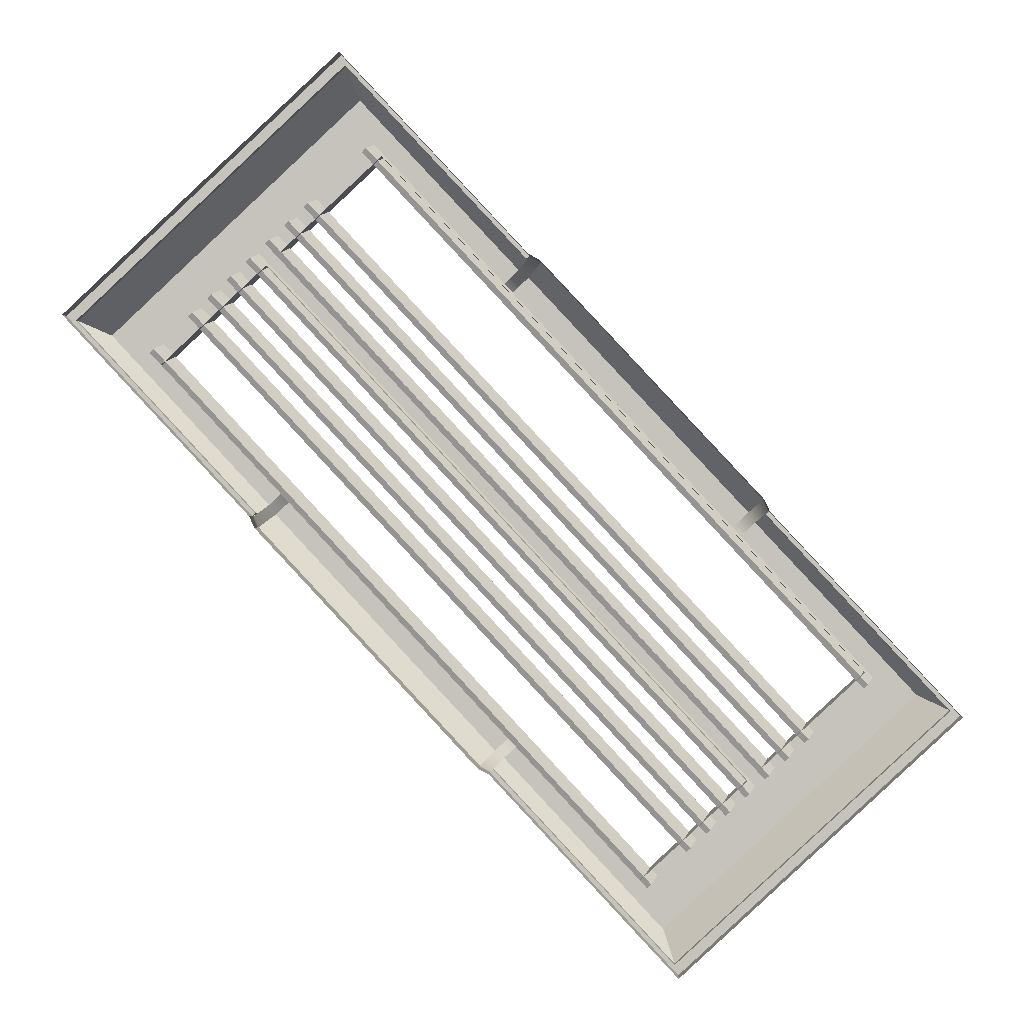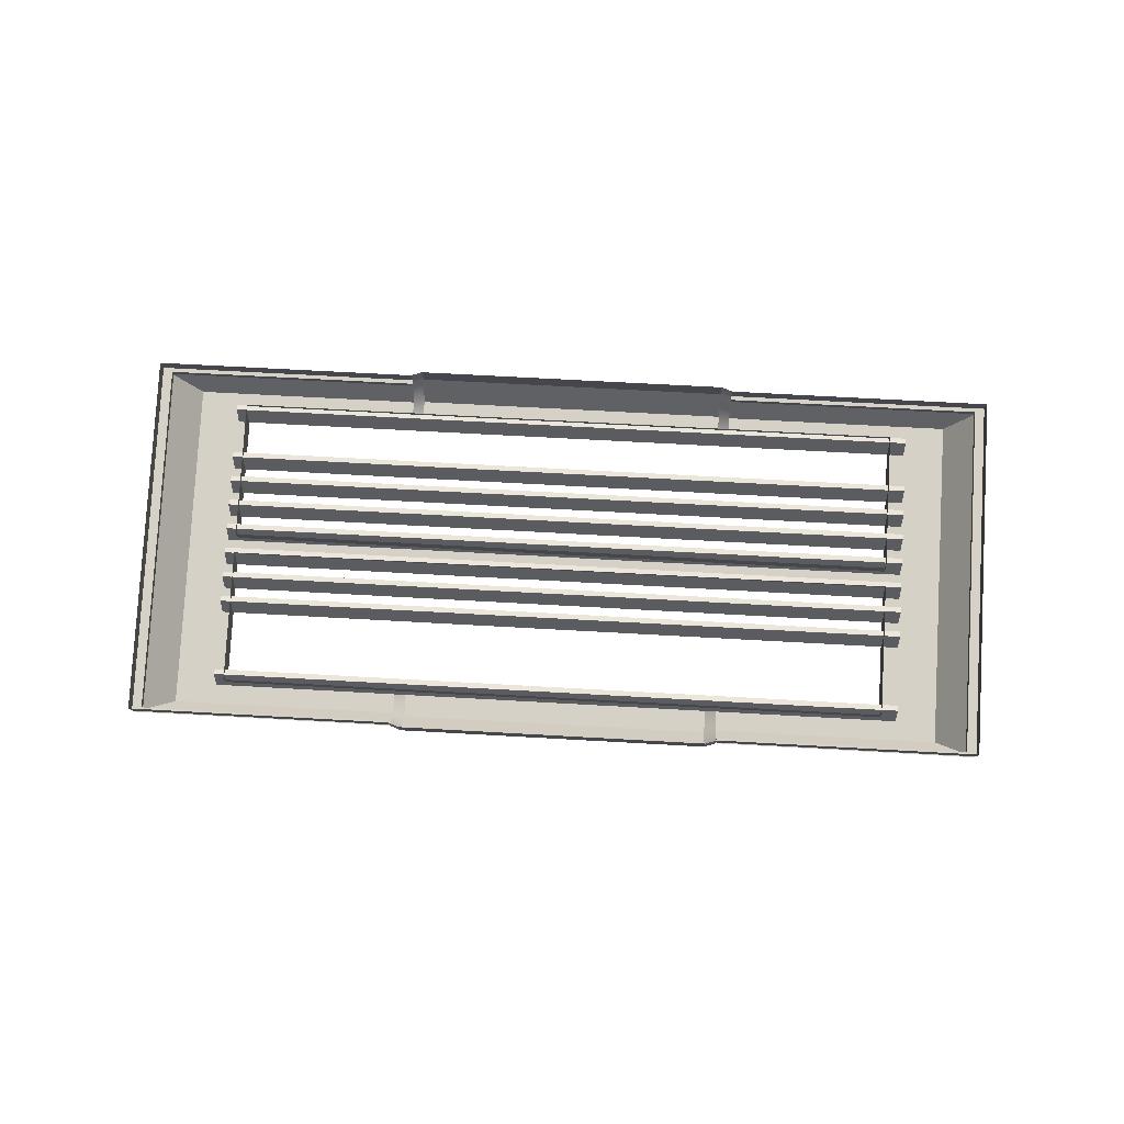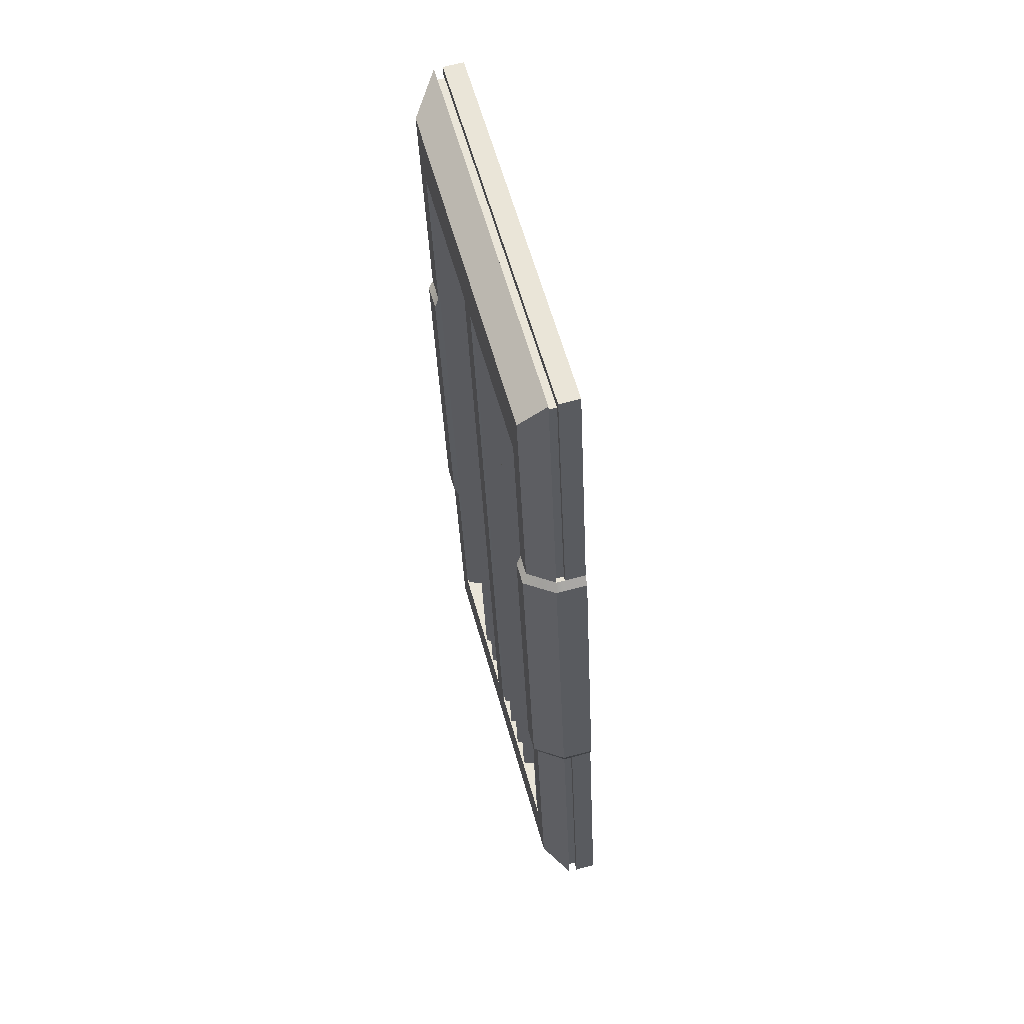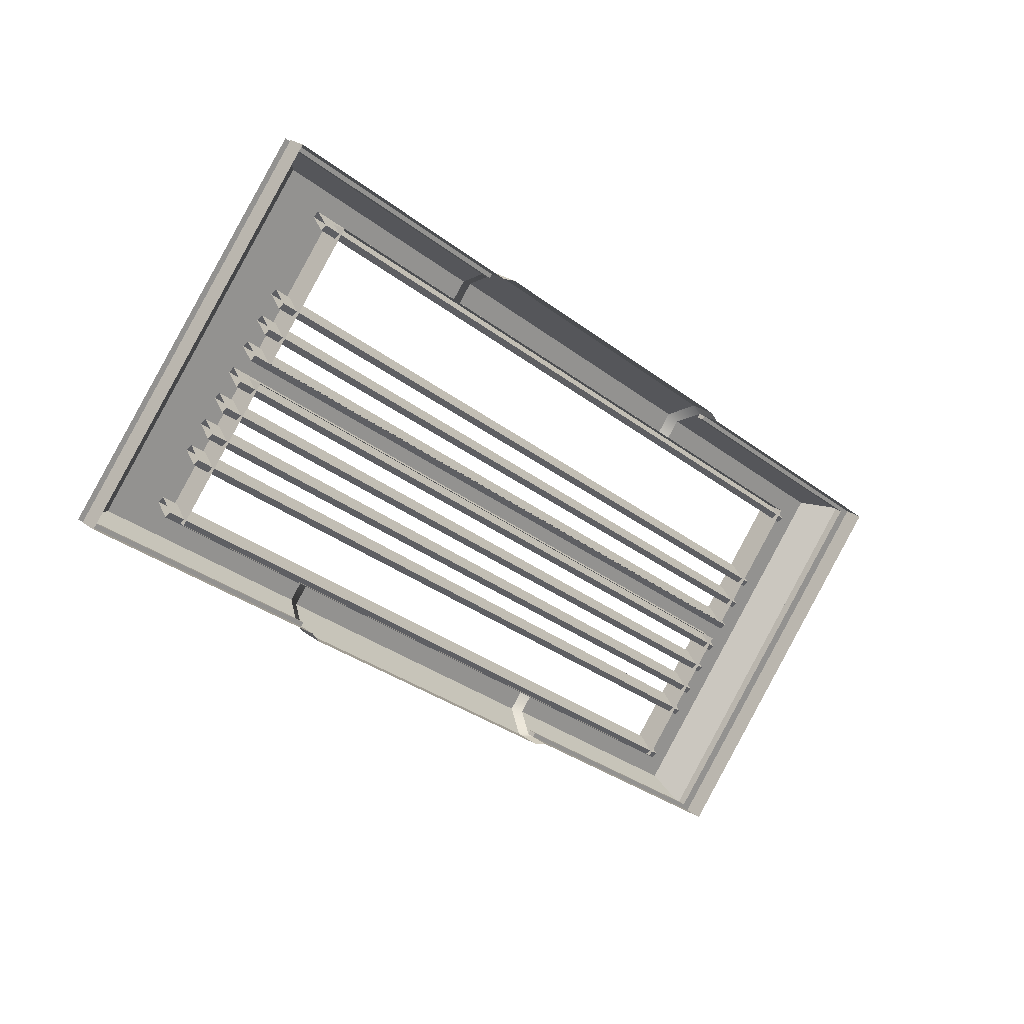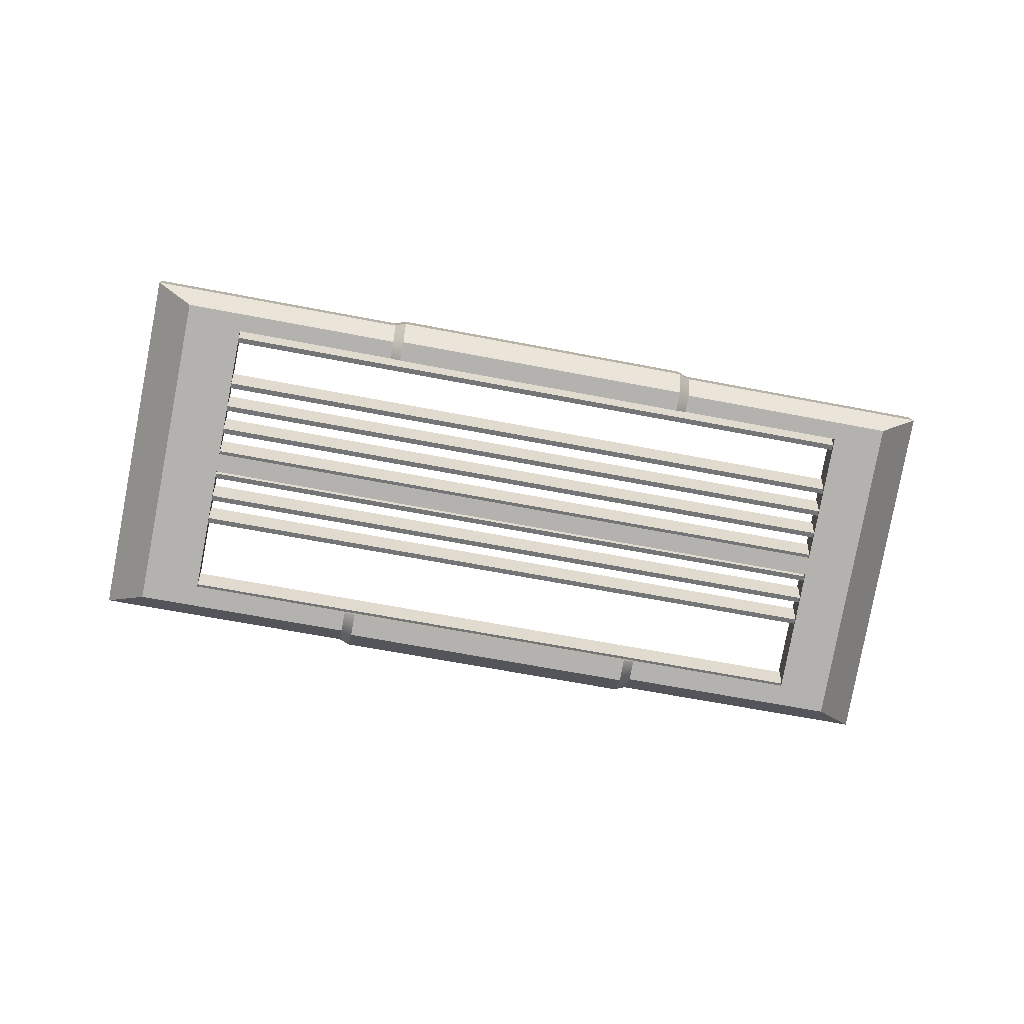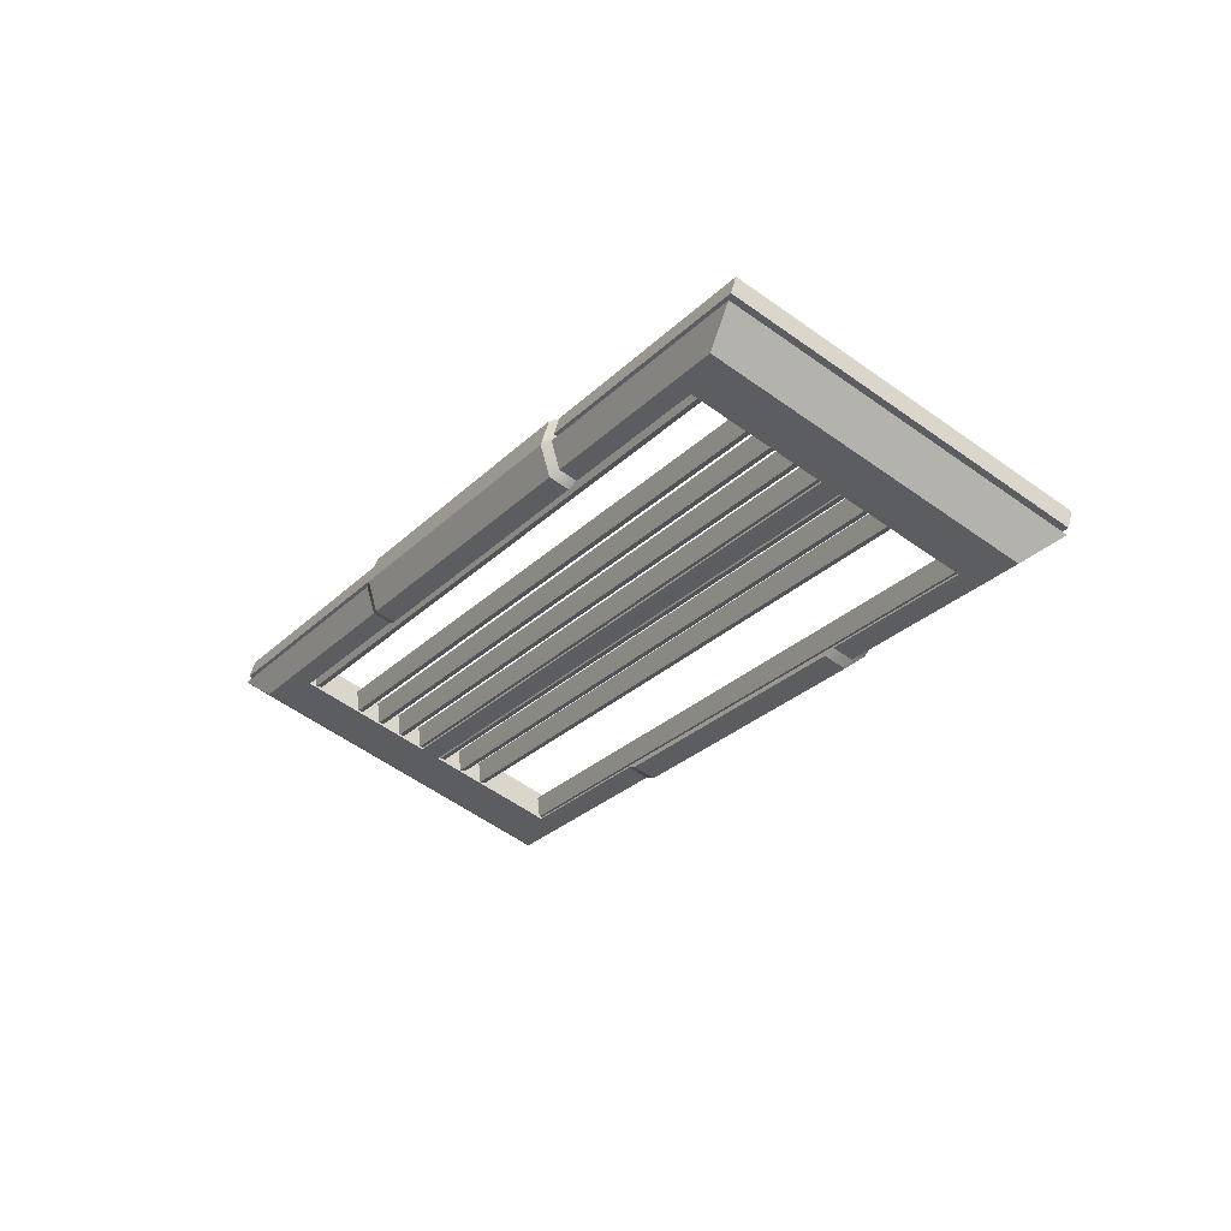
<metadata>
{"format":"obj","ext":"obj","renderer":"f3d","projection":"perspective","resolution":1024,"background":"white","views":[{"elev":12.5,"azim":-164.6,"up":"+Z"},{"elev":61.8,"azim":-41.6,"up":"+Y"},{"elev":12.5,"azim":93.1,"up":"+Z"},{"elev":38.3,"azim":153.7,"up":"+Z"},{"elev":-62.5,"azim":123.8,"up":"+Y"},{"elev":-26.4,"azim":-168.5,"up":"+Y"}]}
</metadata>
<code>
g default
v -5.078 -0.9789 -2.415
v -5.054 -0.6613 -2.439
v 2.439 -0.6613 5.054
v 2.415 -0.9789 5.078
v 2.35 -0.9691 5.142
v 2.374 -0.6516 5.118
v -5.118 -0.6516 -2.374
v -5.142 -0.9691 -2.35
v -3.514 -0.2938 -3.978
v -3.49 0.02373 -4.002
v 4.002 0.02373 3.49
v 3.978 -0.2938 3.514
v 3.914 -0.2841 3.579
v 3.938 0.03349 3.555
v -3.555 0.03349 -3.938
v -3.579 -0.2841 -3.914
v -3.775 -0.408 -3.718
v -3.751 -0.09045 -3.742
v 3.742 -0.09045 3.751
v 3.718 -0.408 3.775
v 3.653 -0.3983 3.839
v 3.677 -0.08069 3.815
v -3.815 -0.08069 -3.677
v -3.839 -0.3983 -3.653
v -4.296 -0.6364 -3.196
v -4.272 -0.3188 -3.22
v 3.22 -0.3188 4.272
v 3.196 -0.6364 4.296
v 3.132 -0.6266 4.361
v 3.156 -0.309 4.337
v -4.337 -0.309 -3.156
v -4.361 -0.6266 -3.132
v -2.211 0.2771 -5.281
v -2.187 0.5946 -5.305
v 5.305 0.5946 2.187
v 5.281 0.2771 2.211
v 5.217 0.2868 2.276
v 5.241 0.6044 2.252
v -2.252 0.6044 -5.241
v -2.276 0.2868 -5.217
v -3.075 0.7338 -6.114
v -3.133 0.9998 -6.056
v -2.781 1.154 -6.408
v -2.723 0.888 -6.466
v -1.819 1.154 -5.445
v -1.761 0.888 -5.503
v 6.466 0.888 2.723
v 6.408 1.154 2.781
v 6.056 0.9998 3.133
v 6.114 0.7338 3.075
v -5.47 -0.7371 -1.794
v -5.528 -0.4711 -1.736
v -6.491 -0.4711 -2.698
v -6.432 -0.7371 -2.757
v -2.016 0.2947 -5.248
v -2.573 0.2947 -5.804
v -2.383 0.3778 -5.994
v -1.826 0.3778 -5.437
v 5.804 0.2947 2.573
v 5.183 0.2947 1.951
v 5.373 0.3778 1.762
v 5.994 0.3778 2.383
v 2.757 -0.7371 6.432
v 2.698 -0.4711 6.491
v 1.671 -0.4711 5.463
v 1.729 -0.7371 5.405
v 5.438 0.888 1.696
v 5.38 1.154 1.754
v -0.1735 0.2947 -3.405
v 0.01641 0.3778 -3.595
v -0.1141 -0.4711 3.678
v -0.05582 -0.7371 3.62
v 0.08232 0.888 -3.661
v 0.02405 1.154 -3.602
v -4.99 -1.008 -2.274
v -5.547 -1.008 -2.831
v -4.188 -0.413 -4.189
v -3.632 -0.413 -3.632
v -6.049 -0.569 -3.14
v -6.107 -0.303 -3.082
v -4.749 0.2921 -4.44
v -4.69 0.02608 -4.499
v 4.499 0.02608 4.69
v 4.44 0.2921 4.749
v 3.082 -0.303 6.107
v 3.14 -0.569 6.049
v 2.831 -1.008 5.547
v 2.209 -1.008 4.925
v 3.567 -0.413 3.567
v 4.189 -0.413 4.188
v -5.212 -1.105 -2.052
v -5.768 -1.105 -2.609
v 2.609 -1.105 5.768
v 1.987 -1.105 5.147
v 0.2025 -1.105 3.362
v 0.424 -1.008 3.14
v -4.551 0.3786 -4.638
v -4.493 0.1126 -4.696
v -3.991 -0.3265 -4.386
v -3.434 -0.3265 -3.83
v 3.765 -0.3265 3.369
v 4.386 -0.3265 3.991
v 4.696 0.1126 4.493
v 4.638 0.3786 4.551
v -3.517 0.0521 -3.747
v 3.682 0.0521 3.452
v 3.484 -0.03441 3.65
v -3.715 -0.03441 -3.549
v -0.2564 0.6733 -3.322
v -2.099 0.6733 -5.165
v 5.1 0.6733 2.034
v 2.126 -0.6295 5.008
v 0.341 -0.6295 3.223
v -5.073 -0.6295 -2.191
v -3.05 0.6211 -6.139
v -2.698 0.7754 -6.491
v -1.736 0.7754 -5.528
v 6.491 0.7754 2.698
v 6.139 0.6211 3.05
v -5.445 -0.8497 -1.819
v -6.408 -0.8497 -2.781
v 2.781 -0.8497 6.408
v 1.754 -0.8497 5.38
v 5.463 0.7754 1.671
v -0.03115 -0.8497 3.595
v 0.107 0.7754 -3.685
v -6.024 -0.6817 -3.165
v -4.666 -0.08655 -4.523
v 4.523 -0.08655 4.666
v 3.165 -0.6817 6.024
v -4.468 -3.4e-05 -4.721
v 4.721 -3.4e-05 4.468
v 0.2421 0.893 -3.587
v 0.1811 1.172 -3.526
v 3.519 1.172 -0.1882
v 3.58 0.893 -0.2492
v 3.505 0.3298 -0.1736
v 0.1665 0.3298 -3.512
v 0.268 0.775 -3.613
v 3.606 0.775 -0.2751
v 3.294 0.2373 0.03733
v -0.04442 0.2373 -3.301
v 3.398 0.2947 0.1664
v 3.315 0.6733 0.2493
v 3.653 0.888 -0.08941
v 3.595 1.154 -0.03114
v 3.588 0.3778 -0.0235
v 3.678 0.7754 -0.1141
v -3.613 -0.7371 0.06246
v -3.671 -0.4711 0.1207
v -3.355 -1.105 -0.1958
v -3.589 -0.8497 0.03779
v -3.133 -1.008 -0.4173
v -3.216 -0.6295 -0.3344
v -0.2156 -0.7676 3.536
v -0.2767 -0.4889 3.597
v -3.59 -0.4889 0.2833
v -3.529 -0.7676 0.2223
v -3.241 -1.172 -0.06526
v 0.0719 -1.172 3.248
v -0.1898 -0.8856 3.51
v -3.503 -0.8856 0.1964
v 0.3145 -1.065 3.005
v -2.999 -1.065 -0.3078
v -2.637 0.7576 -6.349
v -2.662 0.8702 -6.324
v -1.801 0.8702 -5.463
v -1.776 0.7576 -5.488
v -2.949 0.6211 -6.037
v -2.974 0.7338 -6.012
v -4.367 -3.4e-05 -4.619
v -4.391 0.1126 -4.595
v -4.564 -0.08655 -4.422
v -4.589 0.02608 -4.397
v -5.923 -0.6817 -3.063
v -5.947 -0.569 -3.039
v -6.266 -0.832 -2.72
v -6.29 -0.7193 -2.696
v -5.405 -0.832 -1.859
v -5.429 -0.7193 -1.835
v -3.548 -0.832 -0.002735
v -3.573 -0.7193 0.02194
v 1.794 -0.832 5.34
v 1.77 -0.7193 5.364
v -0.01529 -0.7193 3.579
v 0.009378 -0.832 3.555
v 2.72 -0.832 6.266
v 2.696 -0.7193 6.29
v 3.063 -0.6817 5.923
v 3.039 -0.569 5.947
v 4.422 -0.08655 4.564
v 4.397 0.02608 4.589
v 4.619 -3.4e-05 4.367
v 4.595 0.1126 4.391
v 6.037 0.6211 2.949
v 6.012 0.7338 2.974
v 6.349 0.7576 2.637
v 6.324 0.8702 2.662
v 5.423 0.7576 1.711
v 5.398 0.8702 1.736
v 3.638 0.7576 -0.07356
v 3.613 0.8702 -0.04889
v 0.0418 0.8702 -3.62
v 0.06647 0.7576 -3.645
v -2.993 -0.06548 -4.5
v -2.969 0.2521 -4.524
v 4.524 0.2521 2.969
v 4.5 -0.06548 2.993
v 4.435 -0.05571 3.057
v 4.459 0.2618 3.034
v -3.034 0.2618 -4.459
v -3.057 -0.05571 -4.435
v -3.253 -0.1797 -4.239
v -3.229 0.1379 -4.263
v 4.263 0.1379 3.229
v 4.239 -0.1797 3.253
v 4.174 -0.1699 3.318
v 4.198 0.1477 3.294
v -3.294 0.1477 -4.198
v -3.318 -0.1699 -4.174
v -4.035 -0.5222 -3.457
v -4.011 -0.2046 -3.481
v 3.481 -0.2046 4.011
v 3.457 -0.5222 4.035
v 3.392 -0.5124 4.1
v 3.416 -0.1949 4.076
v -4.076 -0.1949 -3.416
v -4.1 -0.5124 -3.392
v -2.732 0.0487 -4.76
v -2.708 0.3663 -4.784
v 4.784 0.3663 2.708
v 4.76 0.0487 2.732
v 4.695 0.05846 2.797
v 4.719 0.376 2.773
v -2.773 0.376 -4.719
v -2.797 0.05846 -4.695
g REACTOR_ROOM:polySurface84polySurface901 roof
f 1 2 3 4
f 5 6 7 8
f 7 6 3 2
f 5 8 1 4
f 9 10 11 12
f 13 14 15 16
f 15 14 11 10
f 13 16 9 12
f 17 18 19 20
f 21 22 23 24
f 23 22 19 18
f 21 24 17 20
f 25 26 27 28
f 29 30 31 32
f 31 30 27 26
f 29 32 25 28
f 33 34 35 36
f 37 38 39 40
f 39 38 35 34
f 37 40 33 36
f 41 42 43 44
f 44 43 45 46
f 47 48 49 50
f 51 52 53 54
f 55 56 57 58
f 59 60 61 62
f 63 64 65 66
f 67 68 48 47
f 69 55 58 70
f 66 65 71 72
f 73 46 45 74
f 75 76 77 78
f 79 80 81 82
f 83 84 85 86
f 87 88 89 90
f 91 92 76 75
f 54 53 80 79
f 86 85 64 63
f 93 94 88 87
f 94 95 96 88
f 82 81 97 98
f 78 77 99 100
f 89 78 100 101
f 90 89 101 102
f 103 104 84 83
f 98 97 42 41
f 100 99 56 55
f 102 101 60 59
f 50 49 104 103
f 105 106 101 100
f 107 108 78 89
f 55 69 109 110
f 60 101 106 111
f 100 55 110 105
f 112 107 89 88
f 113 112 88 96
f 108 114 75 78
f 57 56 115 116
f 58 57 116 117
f 59 62 118 119
f 92 91 120 121
f 94 93 122 123
f 62 61 124 118
f 95 94 123 125
f 70 58 117 126
f 77 76 127 128
f 87 90 129 130
f 76 92 121 127
f 93 87 130 122
f 99 77 128 131
f 90 102 132 129
f 56 99 131 115
f 102 59 119 132
f 133 134 135 136
f 137 138 139 140
f 141 142 138 137
f 109 69 143 144
f 145 146 68 67
f 61 147 148 124
f 60 143 147 61
f 144 143 60 111
f 149 150 52 51
f 91 151 152 120
f 153 151 91 75
f 114 154 153 75
f 155 156 157 158
f 159 160 161 162
f 163 160 159 164
f 154 113 96 153
f 73 74 134 133
f 146 145 136 135
f 70 126 139 138
f 148 147 137 140
f 143 69 142 141
f 69 70 138 142
f 147 143 141 137
f 72 71 156 155
f 150 149 158 157
f 95 125 161 160
f 152 151 159 162
f 96 95 160 163
f 151 153 164 159
f 153 96 163 164
f 165 166 167 168
f 169 170 166 165
f 171 172 170 169
f 173 174 172 171
f 175 176 174 173
f 177 178 176 175
f 179 180 178 177
f 181 182 180 179
f 158 149 152 162
f 161 155 158 162
f 125 72 155 161
f 183 184 185 186
f 187 188 184 183
f 189 190 188 187
f 191 192 190 189
f 193 194 192 191
f 195 196 194 193
f 197 198 196 195
f 199 200 198 197
f 201 202 200 199
f 136 145 148 140
f 139 133 136 140
f 126 73 133 139
f 168 167 203 204
f 44 46 167 166
f 117 116 165 168
f 41 44 166 170
f 116 115 169 165
f 98 41 170 172
f 115 131 171 169
f 82 98 172 174
f 131 128 173 171
f 79 82 174 176
f 128 127 175 173
f 54 79 176 178
f 127 121 177 175
f 51 54 178 180
f 121 120 179 177
f 152 149 182 181
f 149 51 180 182
f 120 152 181 179
f 46 73 203 167
f 73 126 204 203
f 126 117 168 204
f 66 72 185 184
f 72 125 186 185
f 125 123 183 186
f 63 66 184 188
f 123 122 187 183
f 86 63 188 190
f 122 130 189 187
f 83 86 190 192
f 130 129 191 189
f 103 83 192 194
f 129 132 193 191
f 50 103 194 196
f 132 119 195 193
f 47 50 196 198
f 119 118 197 195
f 67 47 198 200
f 118 124 199 197
f 148 145 202 201
f 145 67 200 202
f 124 148 201 199
f 205 206 207 208
f 209 210 211 212
f 211 210 207 206
f 209 212 205 208
f 213 214 215 216
f 217 218 219 220
f 219 218 215 214
f 217 220 213 216
f 221 222 223 224
f 225 226 227 228
f 227 226 223 222
f 225 228 221 224
f 229 230 231 232
f 233 234 235 236
f 235 234 231 230
f 233 236 229 232

</code>
